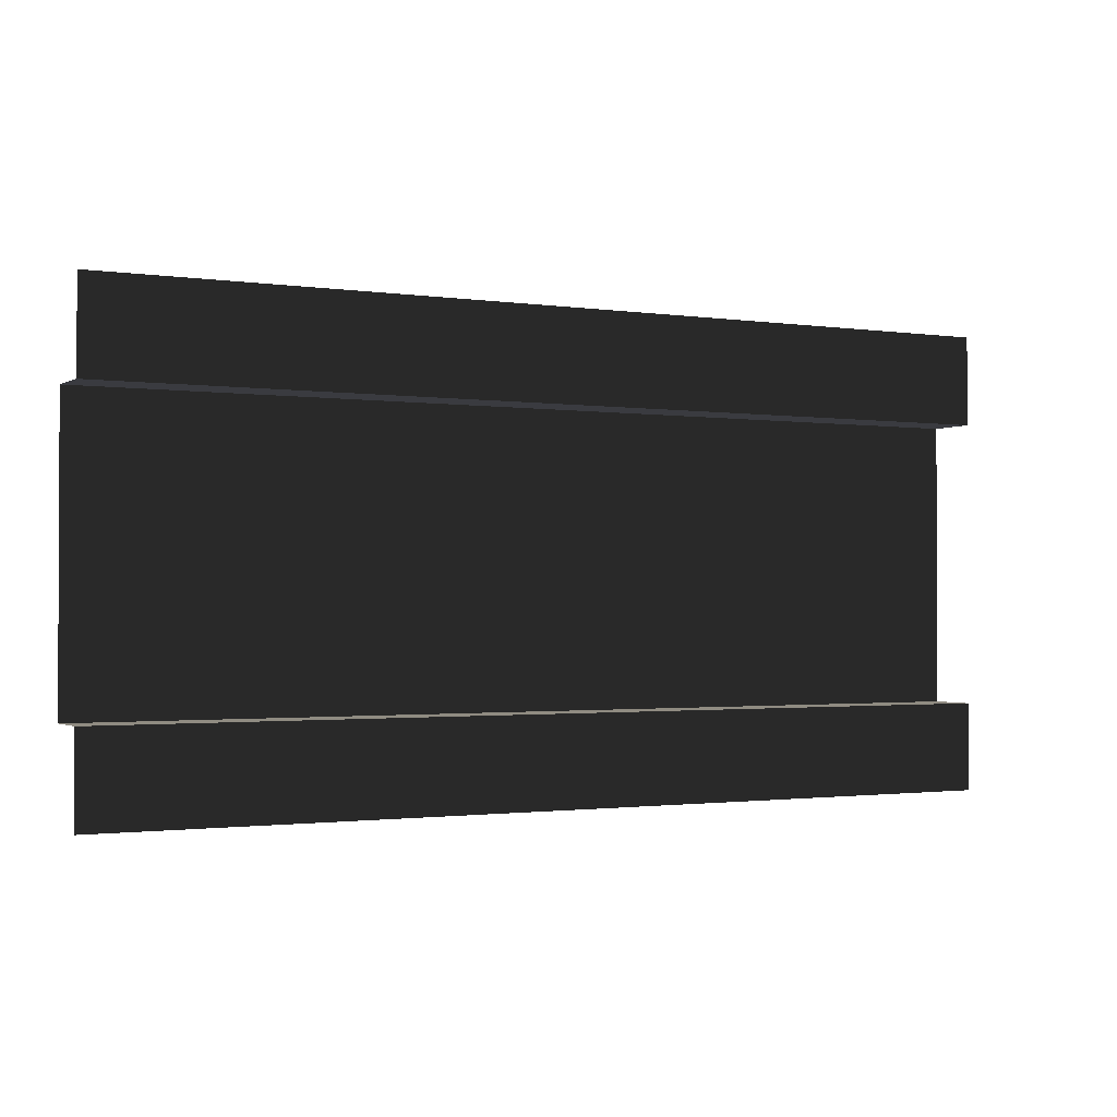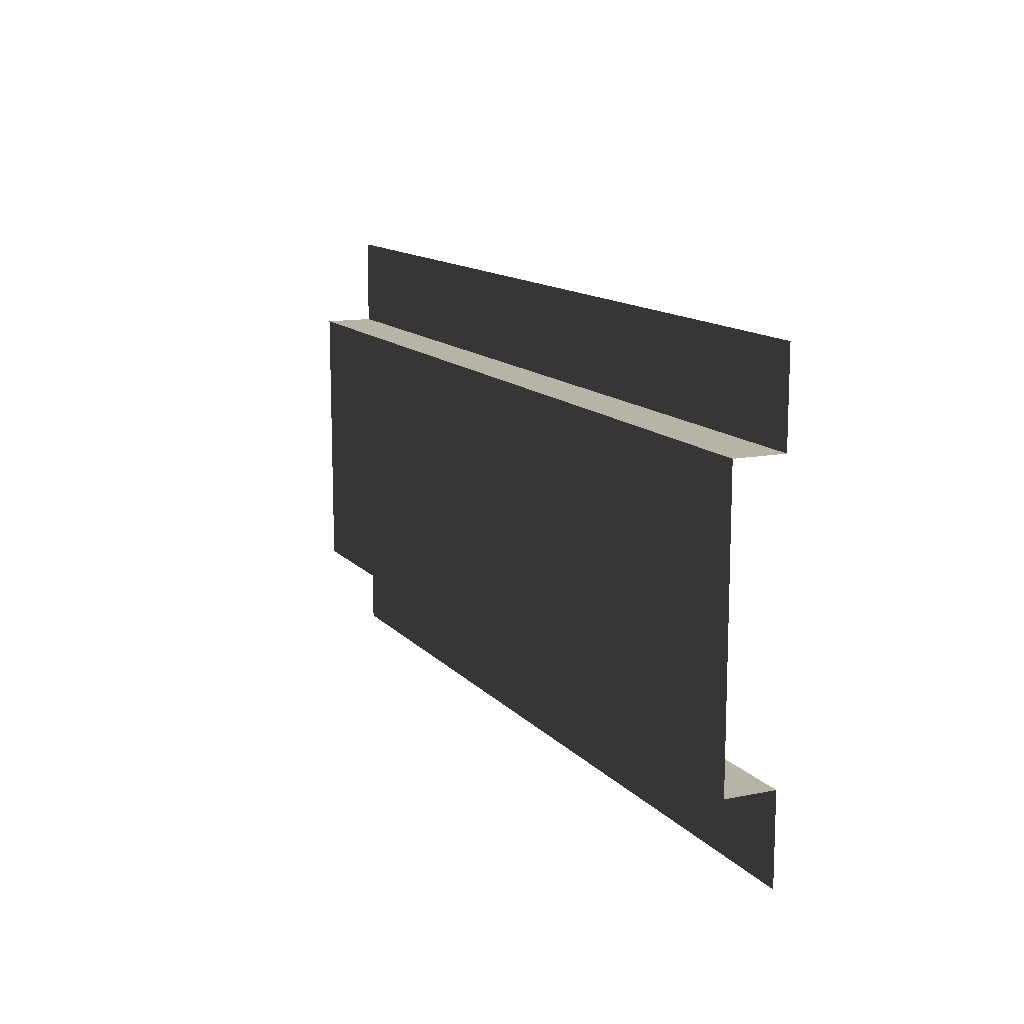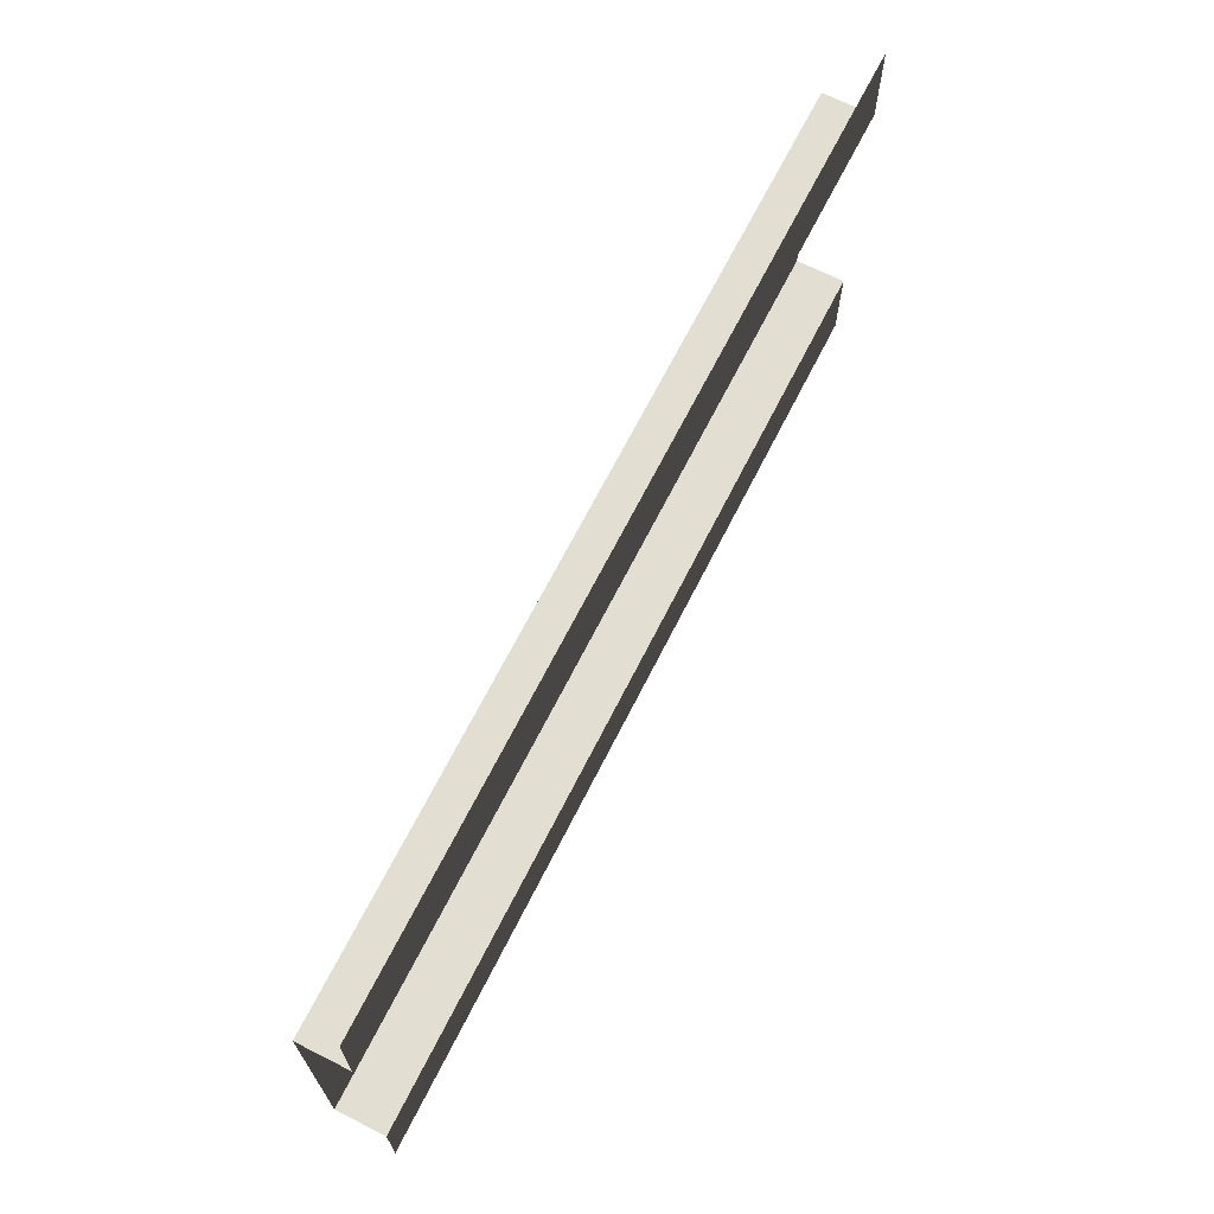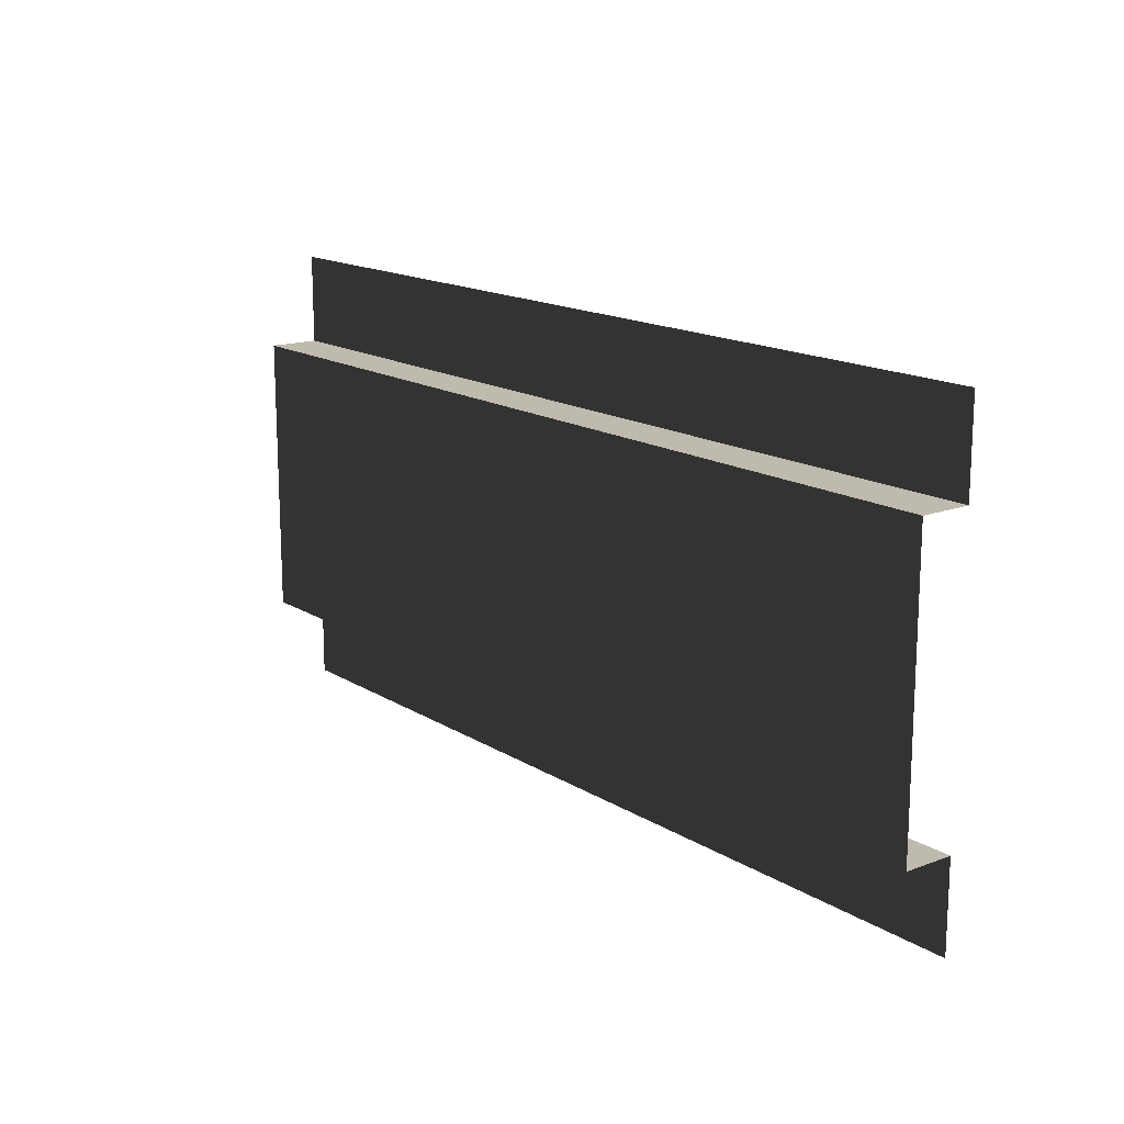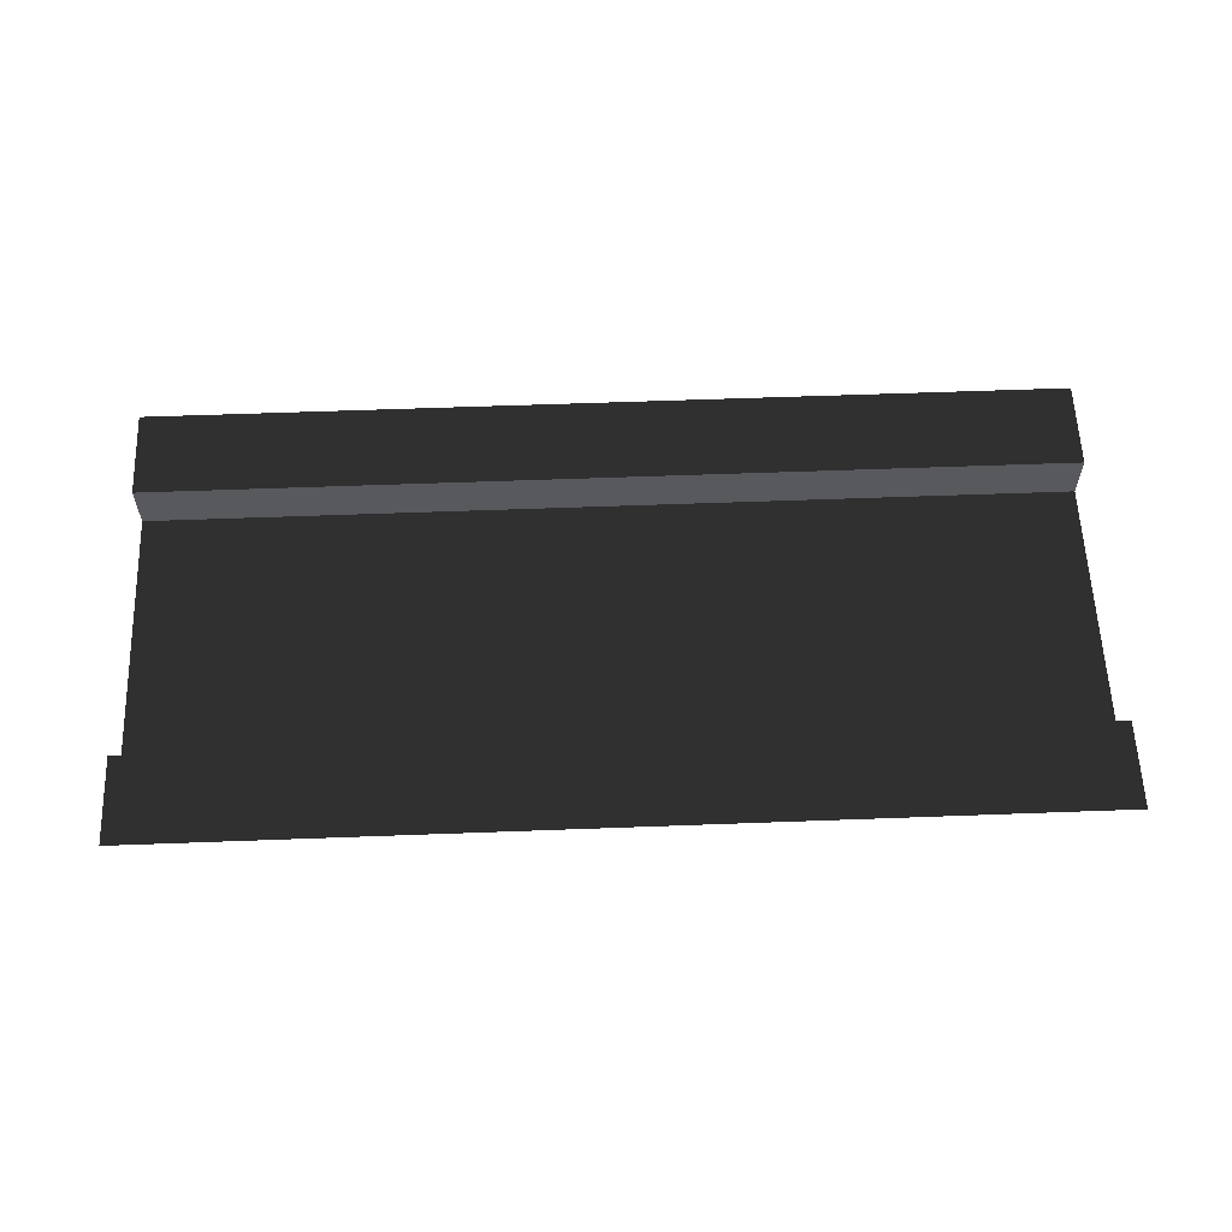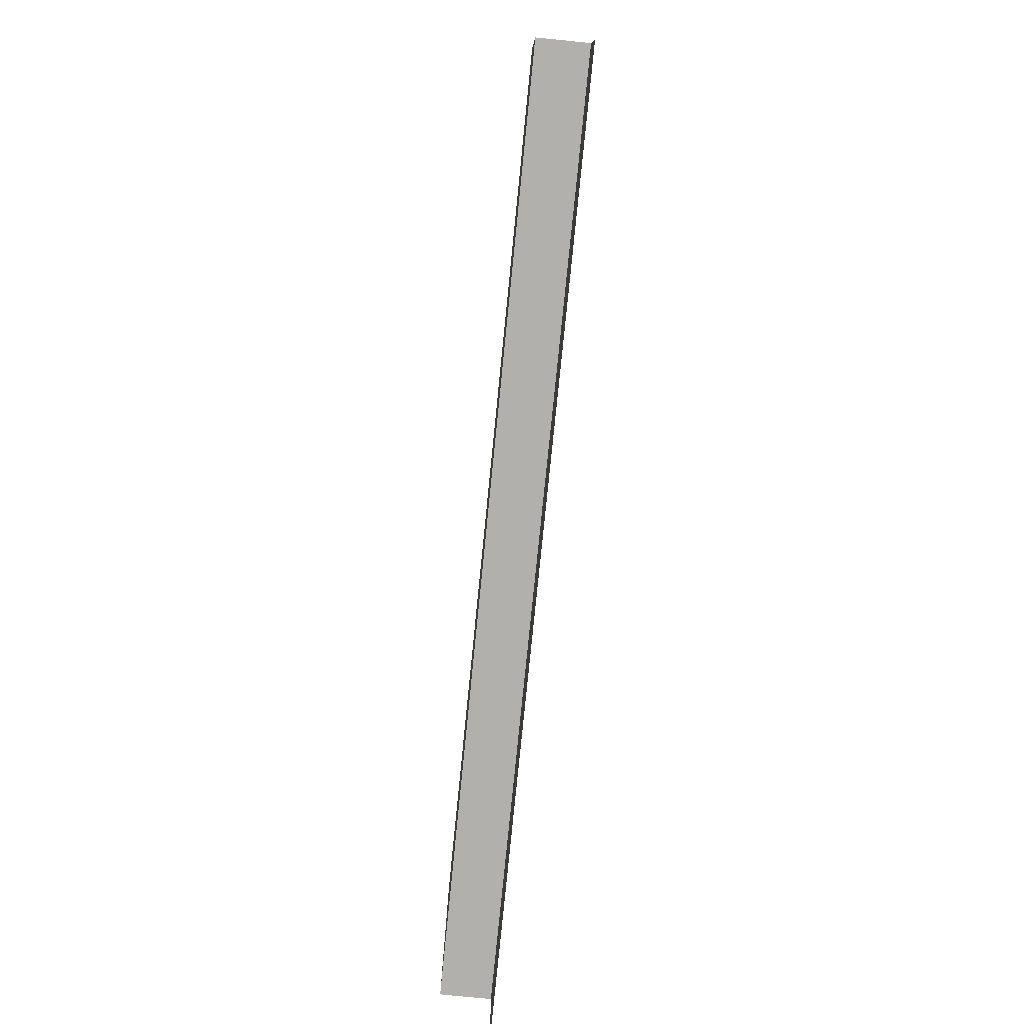
<metadata>
{"format":"obj","ext":"obj","renderer":"f3d","projection":"perspective","resolution":1024,"background":"white","views":[{"elev":-1.4,"azim":-28.5,"up":"+Y"},{"elev":12.9,"azim":-115.1,"up":"+Y"},{"elev":67.9,"azim":-63.2,"up":"+Y"},{"elev":15.6,"azim":-128.2,"up":"+Y"},{"elev":59.5,"azim":-2.2,"up":"+Z"},{"elev":-78.7,"azim":-95.7,"up":"+Y"}]}
</metadata>
<code>
v -5.66e-06 0 -7.352e-06
v -5.66e-06 0.4779 -7.352e-06
v 5 0.4779 -8.367e-06
v 5 0 -8.367e-06
v -5.66e-06 2.013 -7.352e-06
v -5.66e-06 2.5 -7.352e-06
v 5 2.5 -8.367e-06
v 5 2.013 -8.367e-06
v -5.66e-06 0.4779 -7.352e-06
v -5.109e-06 0.4779 -0.272
v 5 0.4779 -0.272
v 5 0.4779 -8.367e-06
v -5.109e-06 2.013 -0.272
v -5.66e-06 2.013 -7.352e-06
v 5 2.013 -8.367e-06
v 5 2.013 -0.272
v -5.109e-06 0.4779 -0.272
v -5.109e-06 2.013 -0.272
v 5 2.013 -0.272
v 5 0.4779 -0.272
g SD_Env_Wall_Half_37_2700_137
f 1 3 2
f 1 4 3
f 5 7 6
f 5 8 7
f 9 11 10
f 9 12 11
f 13 15 14
f 13 16 15
f 17 19 18
f 17 20 19

</code>
